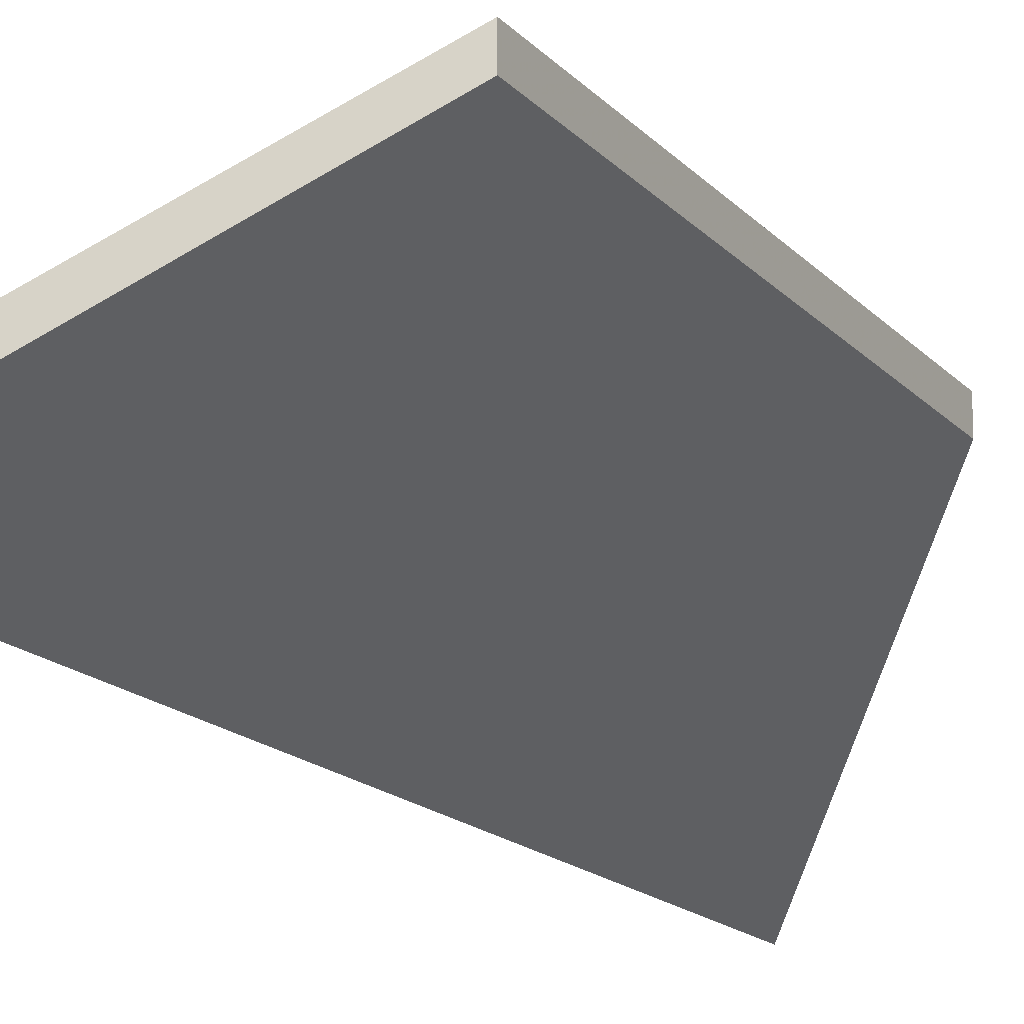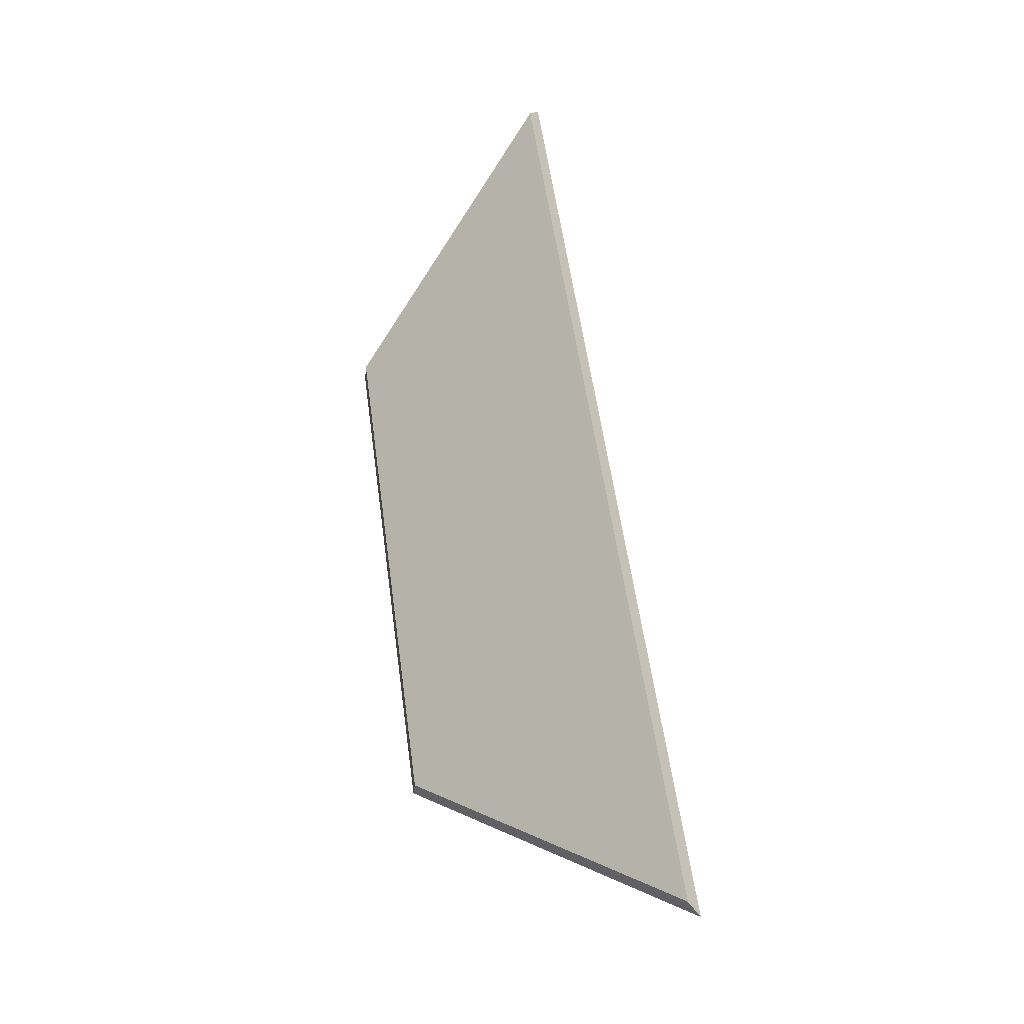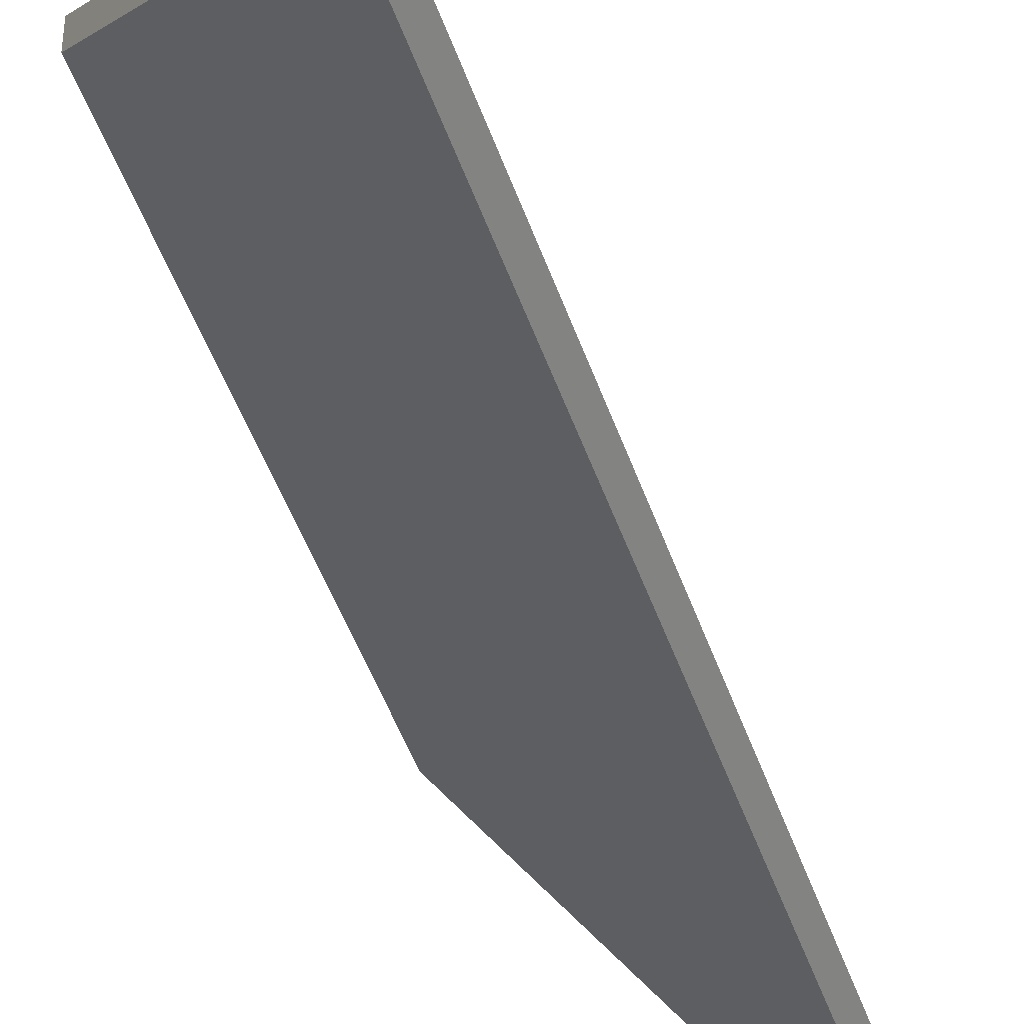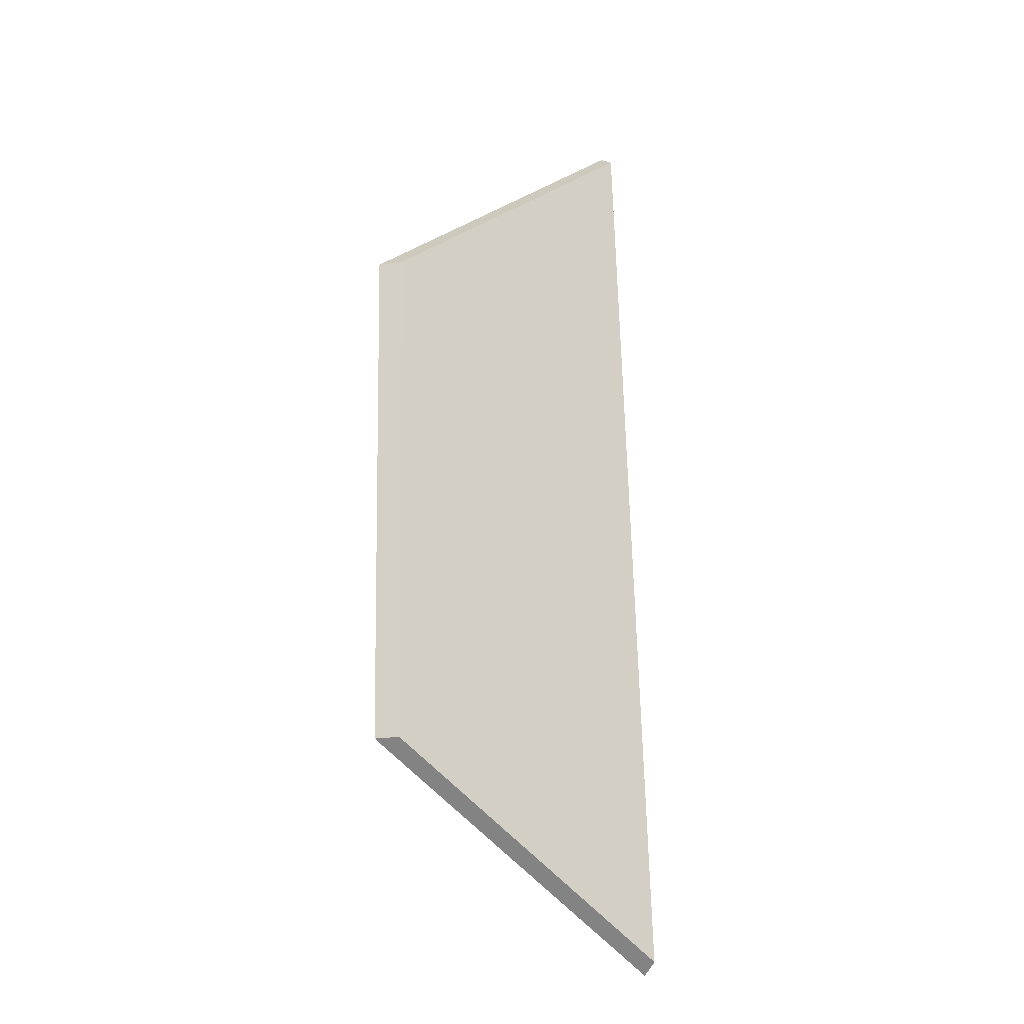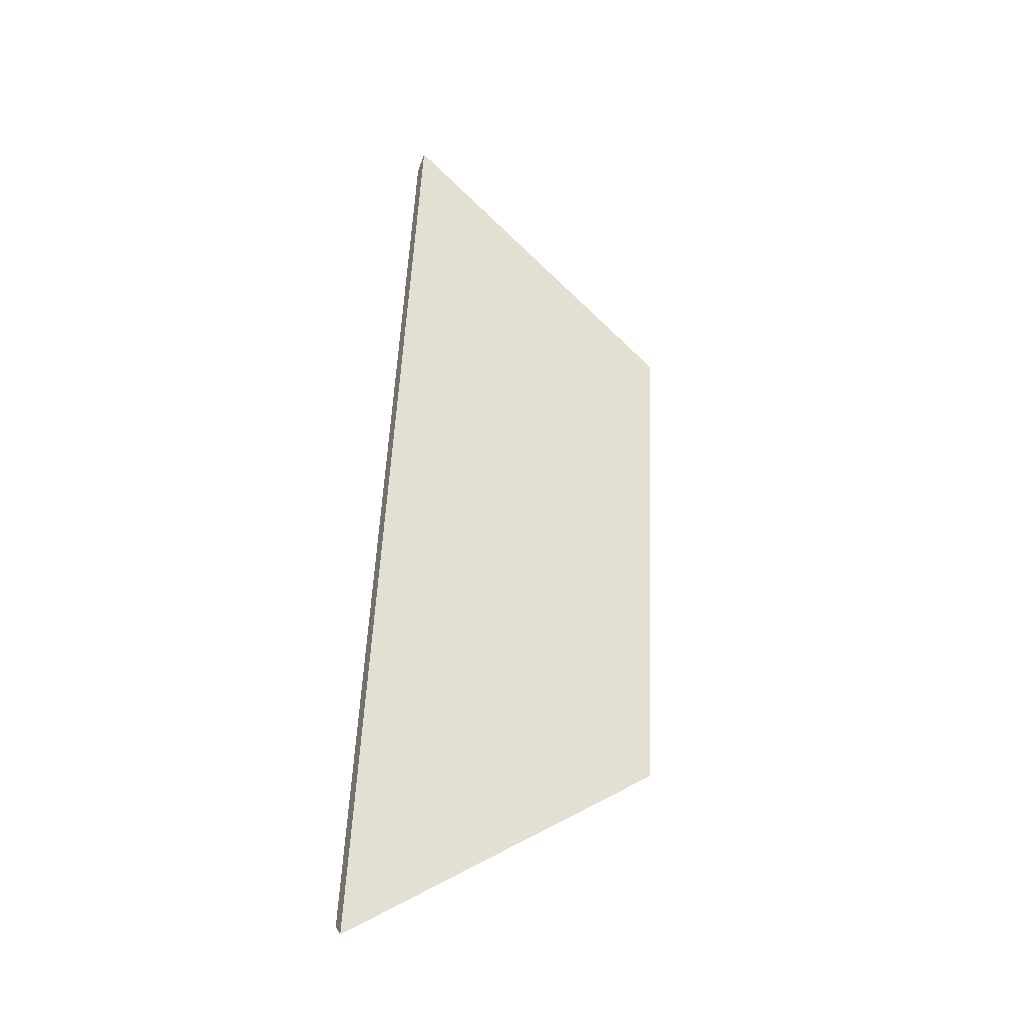
<metadata>
{"format":"obj","ext":"obj","renderer":"f3d","projection":"perspective","resolution":1024,"background":"white","views":[{"elev":-16.4,"azim":-160.7,"up":"+Y"},{"elev":-28.0,"azim":-6.3,"up":"+Z"},{"elev":-43.8,"azim":8.9,"up":"+Y"},{"elev":-26.5,"azim":-77.9,"up":"+Z"},{"elev":-21.9,"azim":112.4,"up":"+Z"}]}
</metadata>
<code>
v -7.173 0.2101 -3.752
v -7.187 0.2101 -3.656
v -7.206 0.2315 -3.68
v -7.198 0.2324 -3.734
v -7.206 0.2342 -3.68
v -7.206 0.2315 -3.68
v -7.187 0.2101 -3.656
v -7.186 0.2114 -3.655
v -7.198 0.235 -3.734
v -7.198 0.2324 -3.734
v -7.206 0.2315 -3.68
v -7.206 0.2342 -3.68
v -7.186 0.2114 -3.655
v -7.187 0.2101 -3.656
v -7.173 0.2101 -3.752
v -7.171 0.2114 -3.753
v -7.171 0.2114 -3.753
v -7.173 0.2101 -3.752
v -7.198 0.2324 -3.734
v -7.198 0.235 -3.734
v -7.198 0.235 -3.734
v -7.206 0.2342 -3.68
v -7.186 0.2114 -3.655
v -7.171 0.2114 -3.753
f 1 2 3
f 1 3 4
f 5 6 7
f 5 7 8
f 9 10 11
f 9 11 12
f 13 14 15
f 13 15 16
f 17 18 19
f 17 19 20
f 21 22 23
f 21 23 24

</code>
